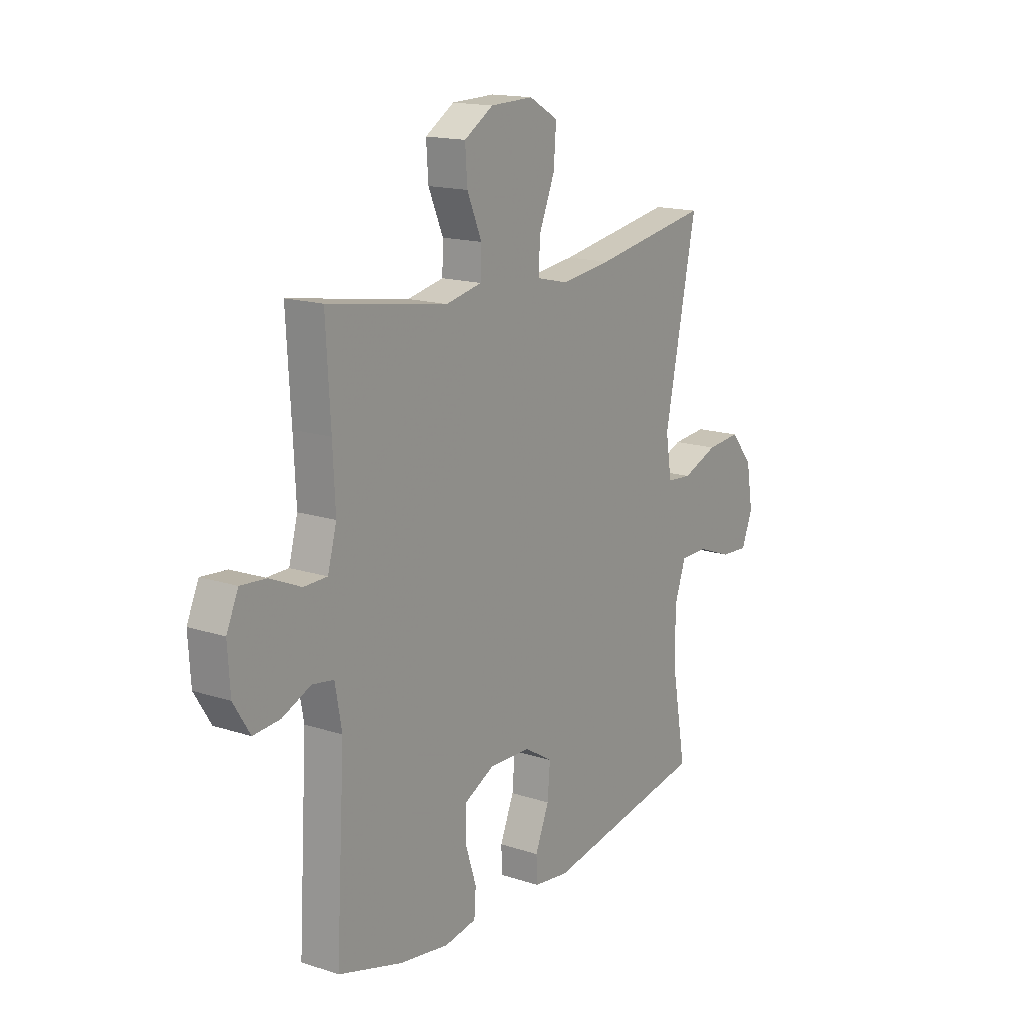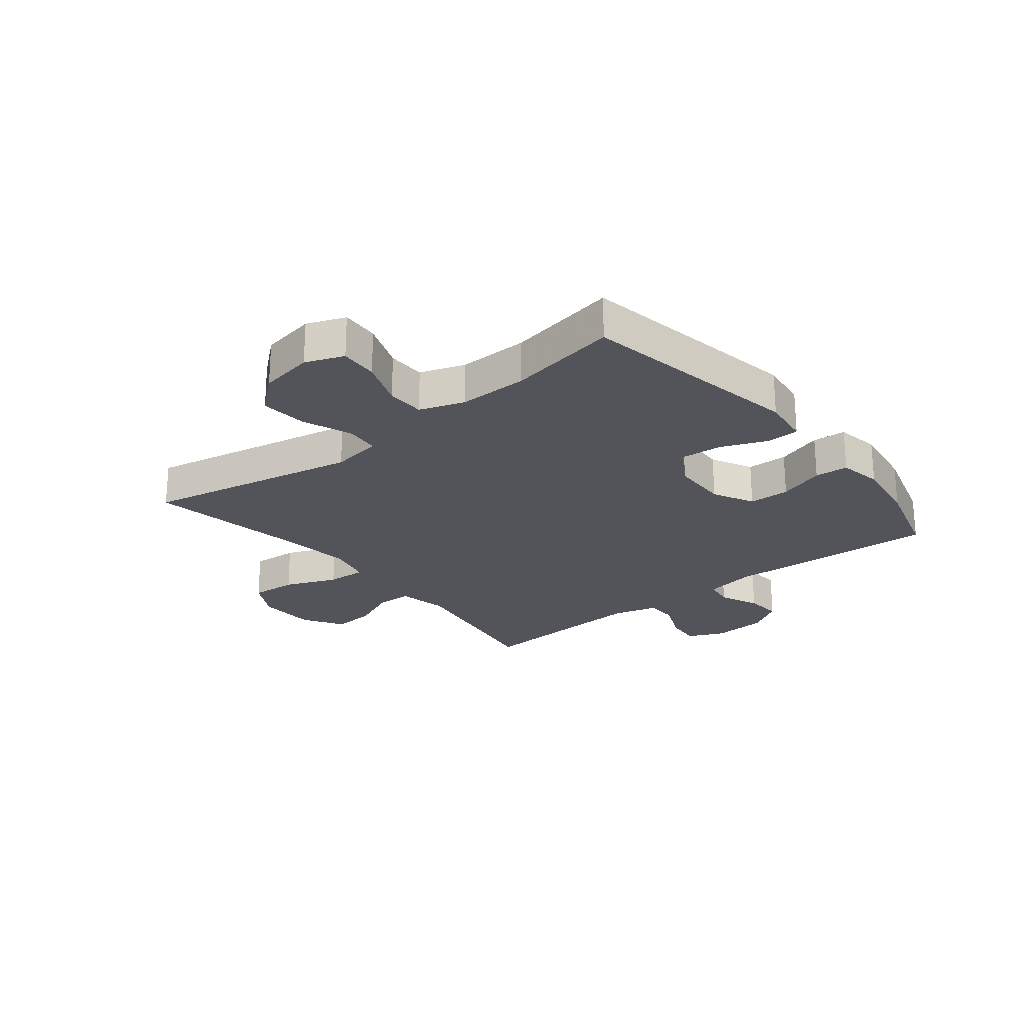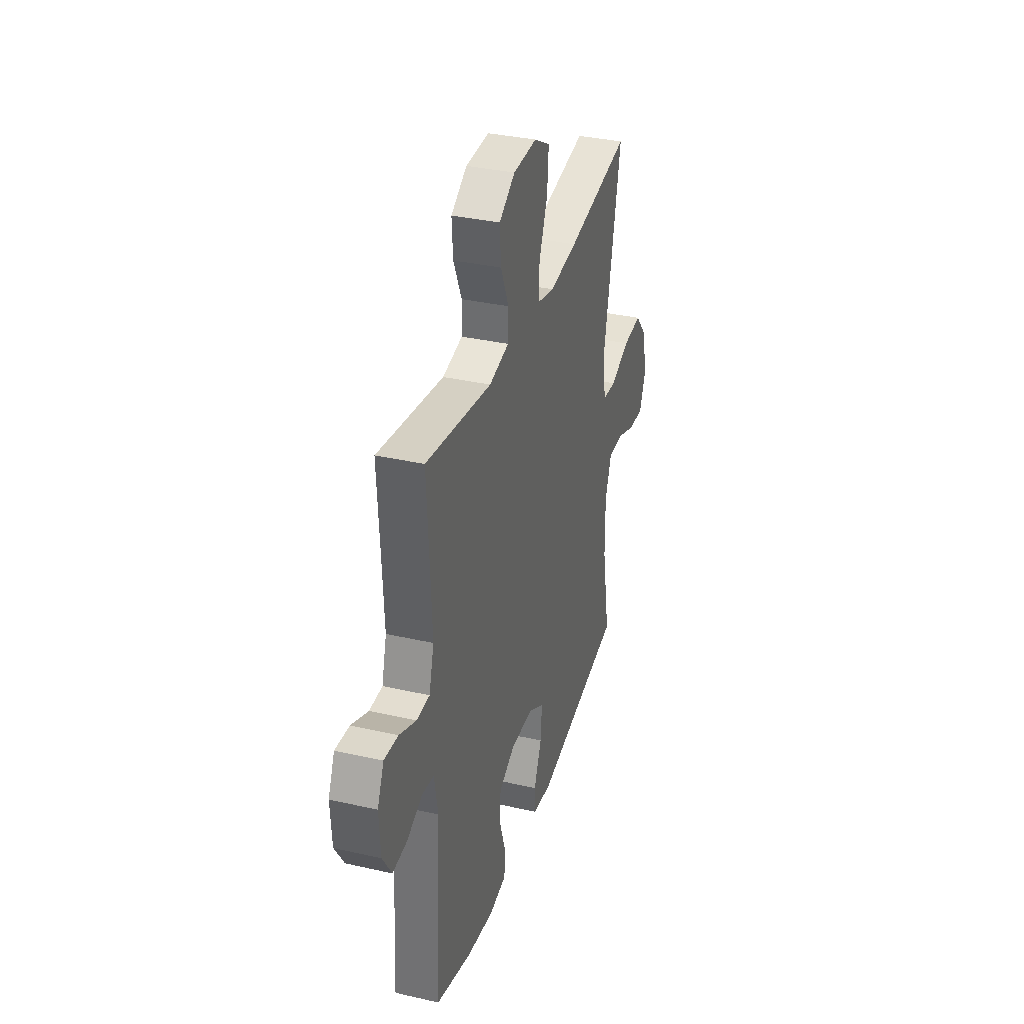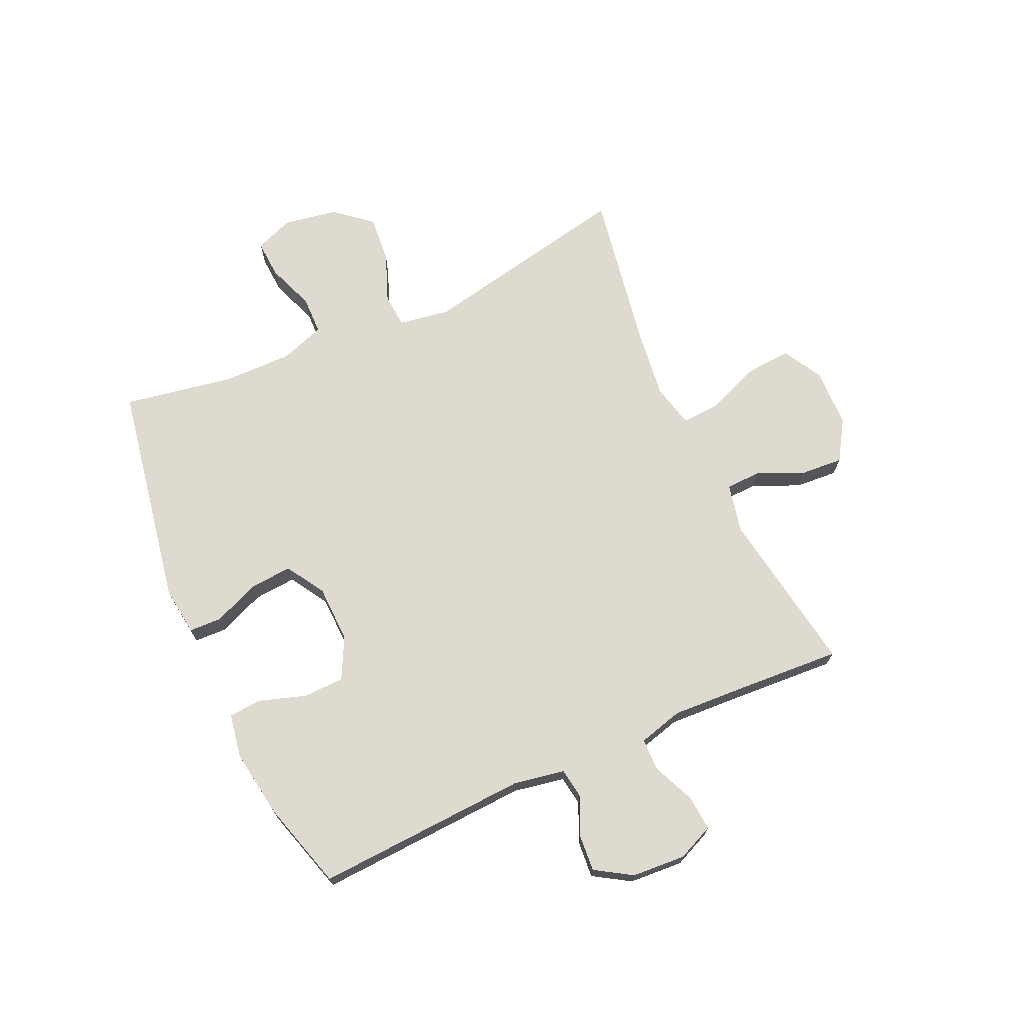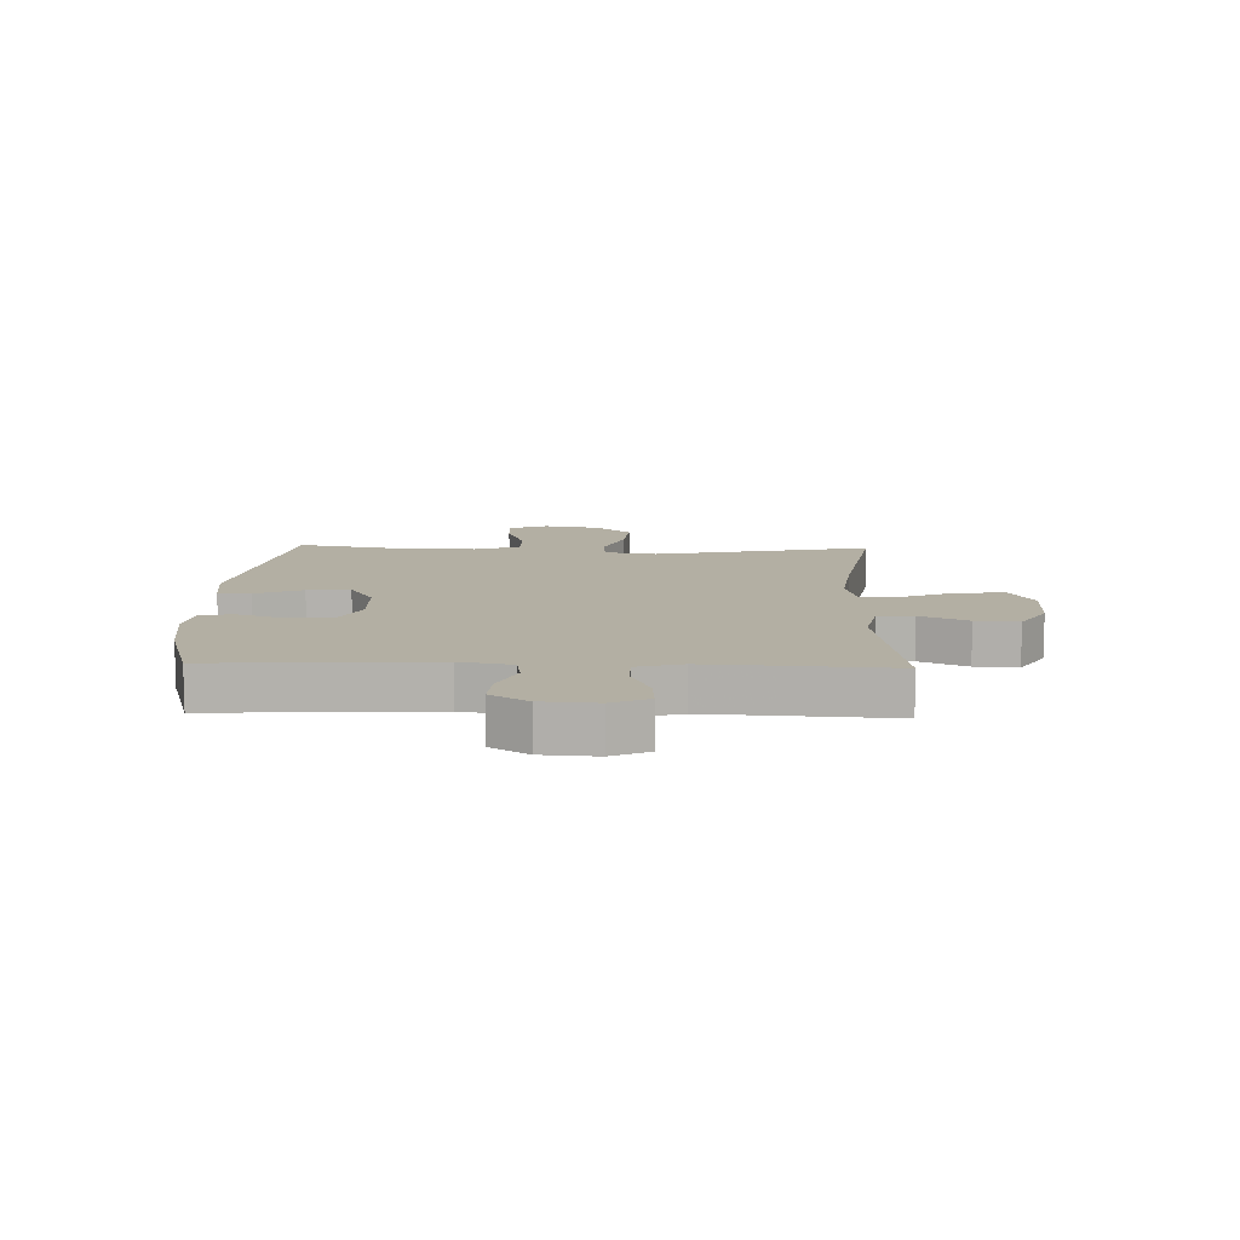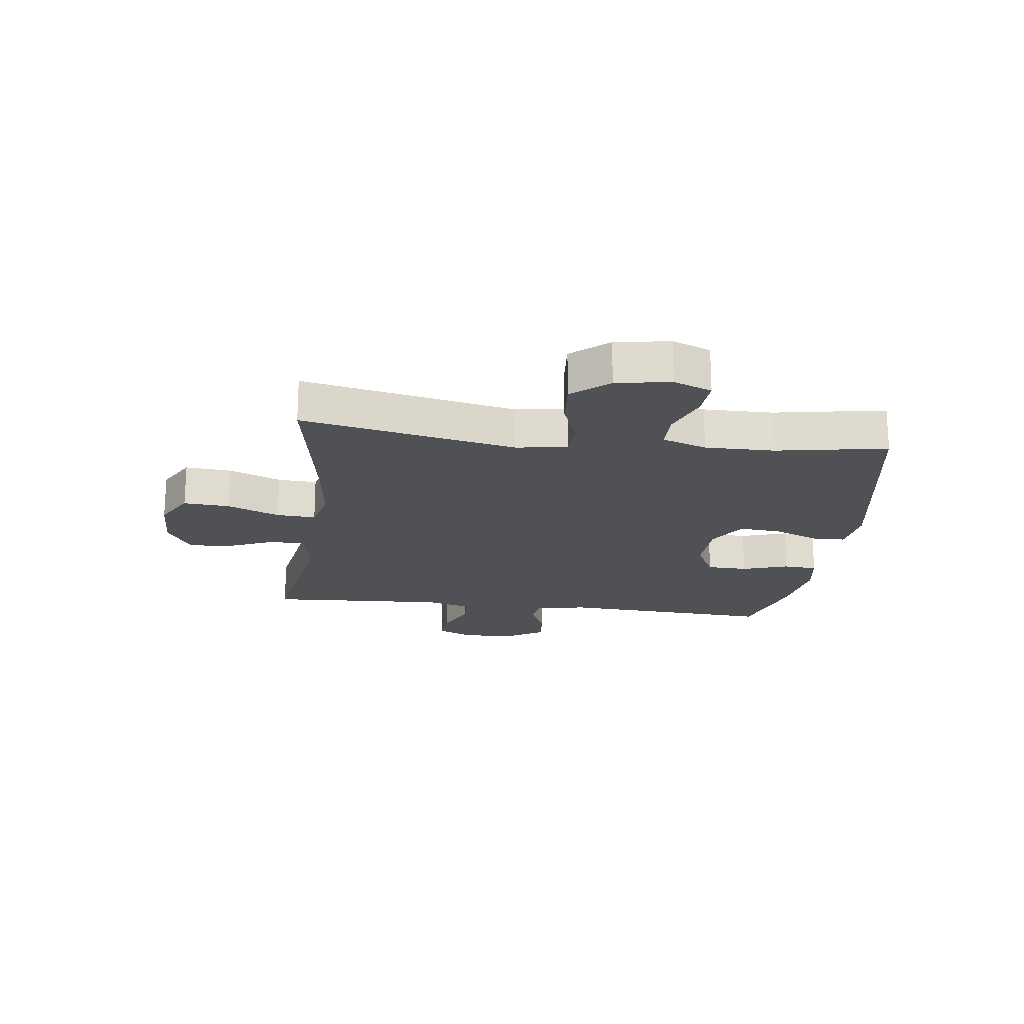
<metadata>
{"format":"obj","ext":"obj","renderer":"f3d","projection":"perspective","resolution":1024,"background":"white","views":[{"elev":15.9,"azim":-55.8,"up":"+Z"},{"elev":-23.8,"azim":128.9,"up":"+Y"},{"elev":34.7,"azim":-73.0,"up":"+Z"},{"elev":70.7,"azim":-114.3,"up":"+Y"},{"elev":11.1,"azim":-88.1,"up":"+Y"},{"elev":-19.7,"azim":82.7,"up":"+Y"}]}
</metadata>
<code>
v -0.5 0.07 -0.5
v -0.479 0.07 -0.13
v -0.495 0.07 -0.042
v -0.546 0.07 -0.034
v -0.614 0.07 -0.064
v -0.677 0.07 -0.069
v -0.716 0.07 -0.006
v -0.722 0.07 0.087
v -0.694 0.07 0.15
v -0.633 0.07 0.145
v -0.56 0.07 0.113
v -0.504 0.07 0.114
v -0.483 0.07 0.191
v -0.489 0.07 0.312
v -0.5 0.07 0.5
v -0.215 0.07 0.454
v -0.129 0.07 0.472
v -0.127 0.07 0.533
v -0.162 0.07 0.614
v -0.167 0.07 0.687
v -0.098 0.07 0.73
v 0.004 0.07 0.733
v 0.073 0.07 0.694
v 0.067 0.07 0.614
v 0.03 0.07 0.524
v 0.026 0.07 0.456
v 0.101 0.07 0.438
v 0.222 0.07 0.453
v 0.5 0.07 0.5
v 0.424 0.07 0.13
v 0.438 0.07 0.042
v 0.497 0.07 0.037
v 0.582 0.07 0.07
v 0.663 0.07 0.077
v 0.716 0.07 0.014
v 0.732 0.07 -0.08
v 0.706 0.07 -0.146
v 0.64 0.07 -0.142
v 0.558 0.07 -0.111
v 0.492 0.07 -0.112
v 0.465 0.07 -0.189
v 0.466 0.07 -0.309
v 0.5 0.07 -0.5
v 0.111 0.07 -0.569
v 0.027 0.07 -0.558
v 0.025 0.07 -0.502
v 0.058 0.07 -0.422
v 0.064 0.07 -0.349
v -0.003 0.07 -0.308
v -0.102 0.07 -0.305
v -0.173 0.07 -0.341
v -0.175 0.07 -0.412
v -0.149 0.07 -0.492
v -0.153 0.07 -0.55
v -0.229 0.07 -0.563
v -0.347 0.07 -0.545
v -0.5 0 -0.5
v -0.479 0 -0.13
v -0.495 0 -0.042
v -0.546 0 -0.034
v -0.614 0 -0.064
v -0.677 0 -0.069
v -0.716 0 -0.006
v -0.722 0 0.087
v -0.694 0 0.15
v -0.633 0 0.145
v -0.56 0 0.113
v -0.504 0 0.114
v -0.483 0 0.191
v -0.489 0 0.312
v -0.5 0 0.5
v -0.215 0 0.454
v -0.129 0 0.472
v -0.127 0 0.533
v -0.162 0 0.614
v -0.167 0 0.687
v -0.098 0 0.73
v 0.004 0 0.733
v 0.073 0 0.694
v 0.067 0 0.614
v 0.03 0 0.524
v 0.026 0 0.456
v 0.101 0 0.438
v 0.222 0 0.453
v 0.5 0 0.5
v 0.424 0 0.13
v 0.438 0 0.042
v 0.497 0 0.037
v 0.582 0 0.07
v 0.663 0 0.077
v 0.716 0 0.014
v 0.732 0 -0.08
v 0.706 0 -0.146
v 0.64 0 -0.142
v 0.558 0 -0.111
v 0.492 0 -0.112
v 0.465 0 -0.189
v 0.466 0 -0.309
v 0.5 0 -0.5
v 0.111 0 -0.569
v 0.027 0 -0.558
v 0.025 0 -0.502
v 0.058 0 -0.422
v 0.064 0 -0.349
v -0.003 0 -0.308
v -0.102 0 -0.305
v -0.173 0 -0.341
v -0.175 0 -0.412
v -0.149 0 -0.492
v -0.153 0 -0.55
v -0.229 0 -0.563
v -0.347 0 -0.545
f 56 1 2
f 55 56 2
f 54 55 2
f 53 54 2
f 52 53 2
f 51 52 2 3
f 50 51 3
f 49 50 3
f 45 46 47
f 44 45 47
f 43 44 47
f 42 43 47
f 41 42 47 48
f 40 41 48 49
f 37 38 39
f 36 37 39
f 35 36 39
f 34 35 39
f 33 34 39
f 32 33 39
f 31 32 39 40
f 28 29 30
f 27 28 30 31
f 40 49 3
f 31 40 3
f 27 31 3
f 26 27 3
f 23 24 25
f 22 23 25
f 21 22 25
f 20 21 25
f 19 20 25
f 18 19 25
f 14 15 16
f 13 14 16 17
f 12 13 17
f 9 10 11
f 8 9 11
f 7 8 11
f 6 7 11
f 5 6 11
f 4 5 11
f 4 11 12
f 3 4 12 17
f 17 18 25 26
f 3 17 26
f 58 57 112
f 58 112 111
f 58 111 110
f 58 110 109
f 58 109 108
f 59 58 108 107
f 59 107 106
f 59 106 105
f 103 102 101
f 103 101 100
f 103 100 99
f 103 99 98
f 104 103 98 97
f 105 104 97 96
f 95 94 93
f 95 93 92
f 95 92 91
f 95 91 90
f 95 90 89
f 95 89 88
f 96 95 88 87
f 86 85 84
f 87 86 84 83
f 59 105 96
f 59 96 87
f 59 87 83
f 59 83 82
f 81 80 79
f 81 79 78
f 81 78 77
f 81 77 76
f 81 76 75
f 81 75 74
f 72 71 70
f 73 72 70 69
f 73 69 68
f 67 66 65
f 67 65 64
f 67 64 63
f 67 63 62
f 67 62 61
f 67 61 60
f 68 67 60
f 73 68 60 59
f 82 81 74 73
f 82 73 59
f 1 57 58 2
f 2 58 59 3
f 3 59 60 4
f 4 60 61 5
f 5 61 62 6
f 6 62 63 7
f 7 63 64 8
f 8 64 65 9
f 9 65 66 10
f 10 66 67 11
f 11 67 68 12
f 12 68 69 13
f 13 69 70 14
f 14 70 71 15
f 15 71 72 16
f 16 72 73 17
f 17 73 74 18
f 18 74 75 19
f 19 75 76 20
f 20 76 77 21
f 21 77 78 22
f 22 78 79 23
f 23 79 80 24
f 24 80 81 25
f 25 81 82 26
f 26 82 83 27
f 27 83 84 28
f 28 84 85 29
f 29 85 86 30
f 30 86 87 31
f 31 87 88 32
f 32 88 89 33
f 33 89 90 34
f 34 90 91 35
f 35 91 92 36
f 36 92 93 37
f 37 93 94 38
f 38 94 95 39
f 39 95 96 40
f 40 96 97 41
f 41 97 98 42
f 42 98 99 43
f 43 99 100 44
f 44 100 101 45
f 45 101 102 46
f 46 102 103 47
f 47 103 104 48
f 48 104 105 49
f 49 105 106 50
f 50 106 107 51
f 51 107 108 52
f 52 108 109 53
f 53 109 110 54
f 54 110 111 55
f 55 111 112 56
f 56 112 57 1

</code>
